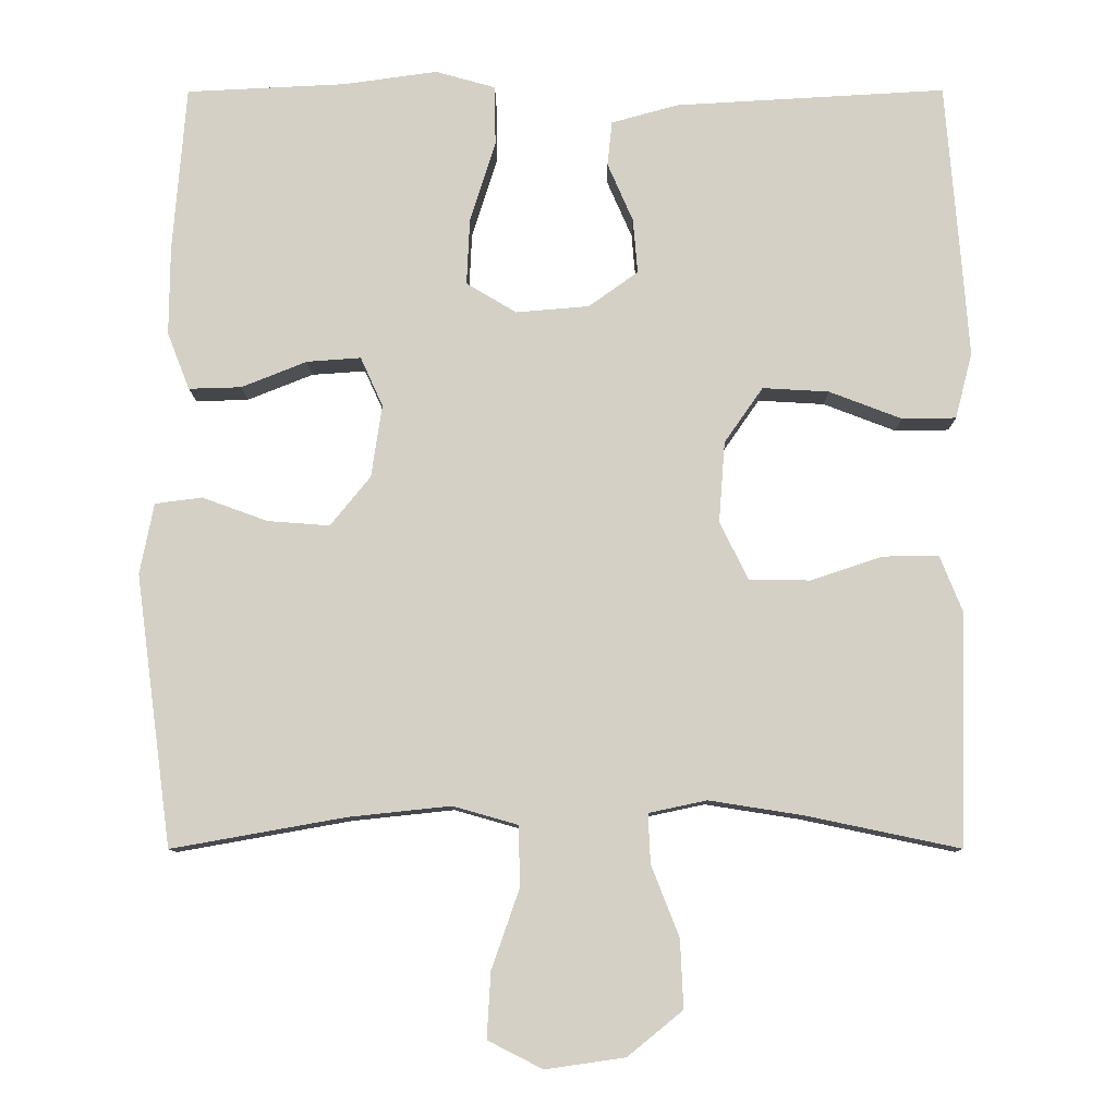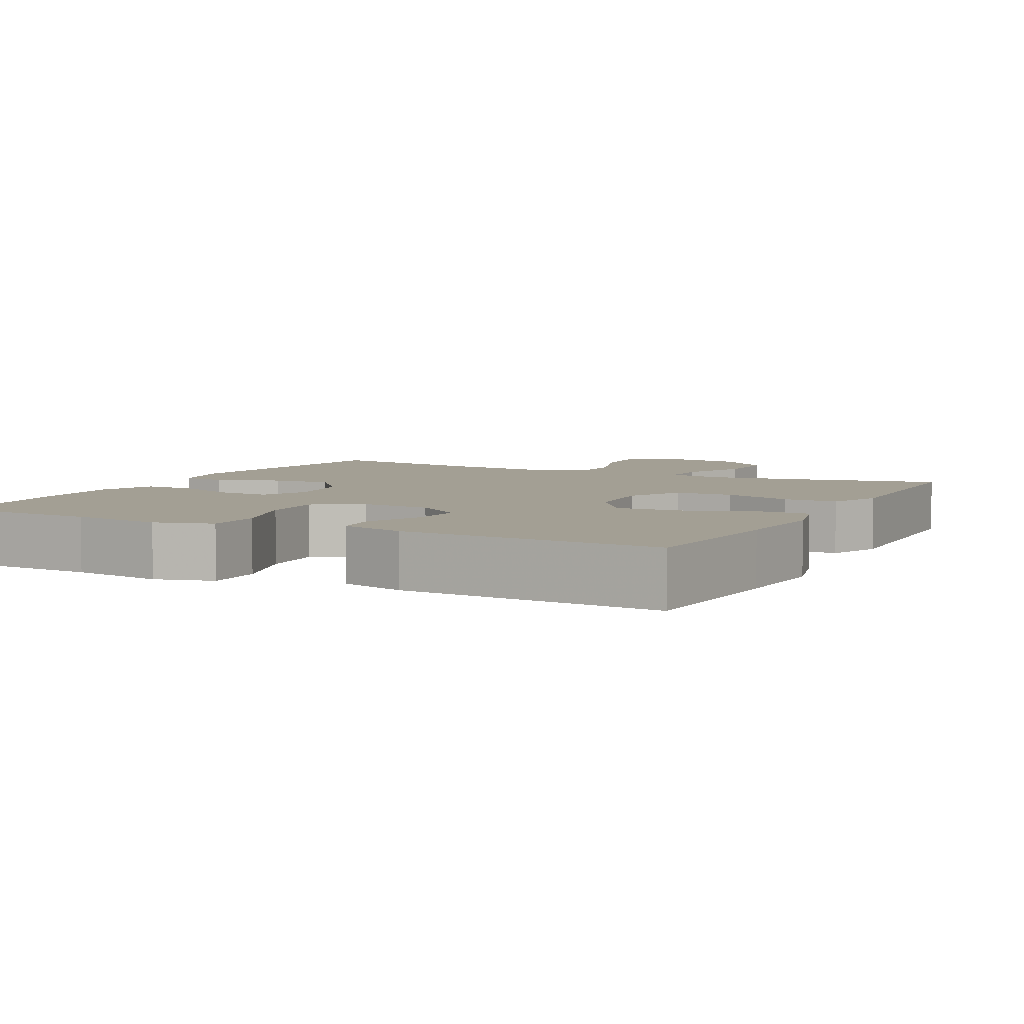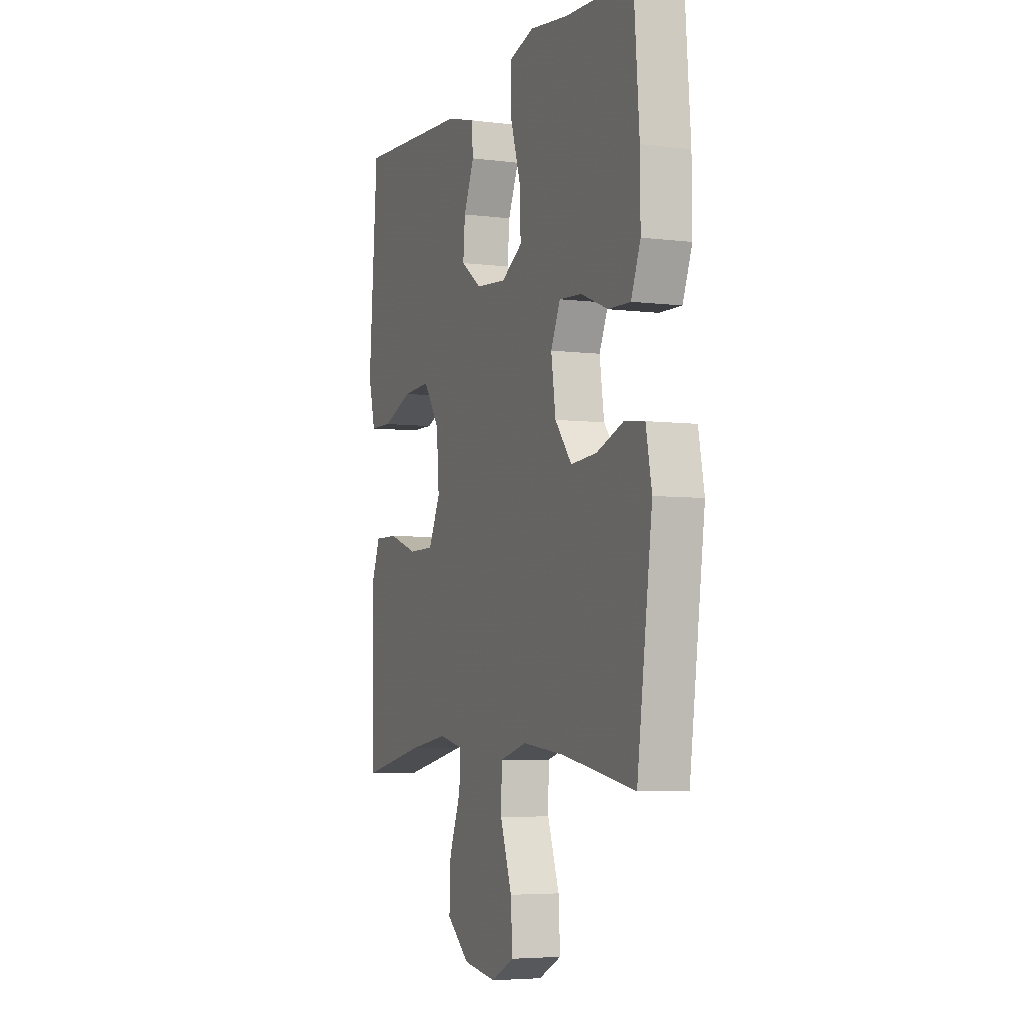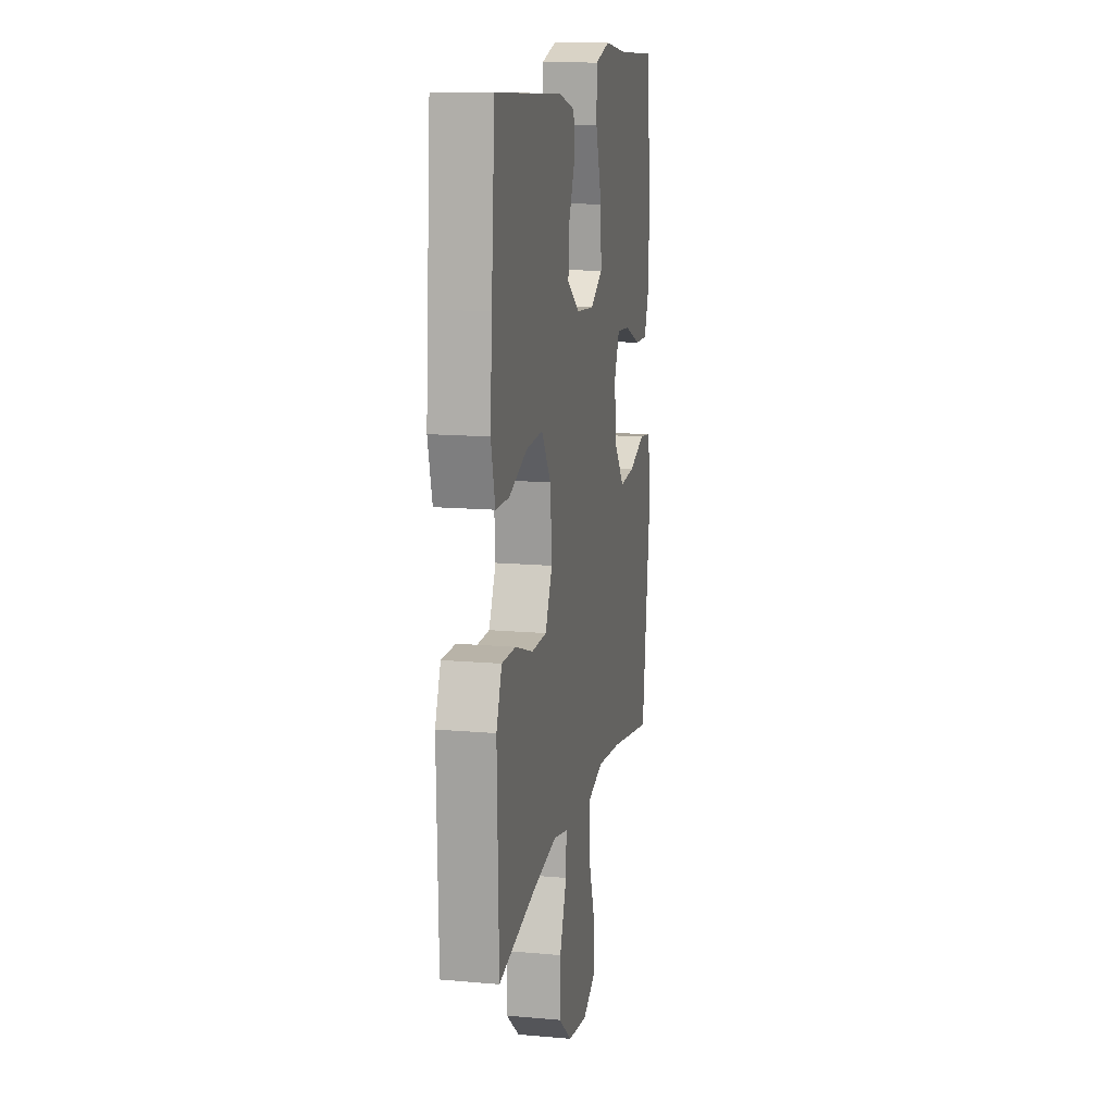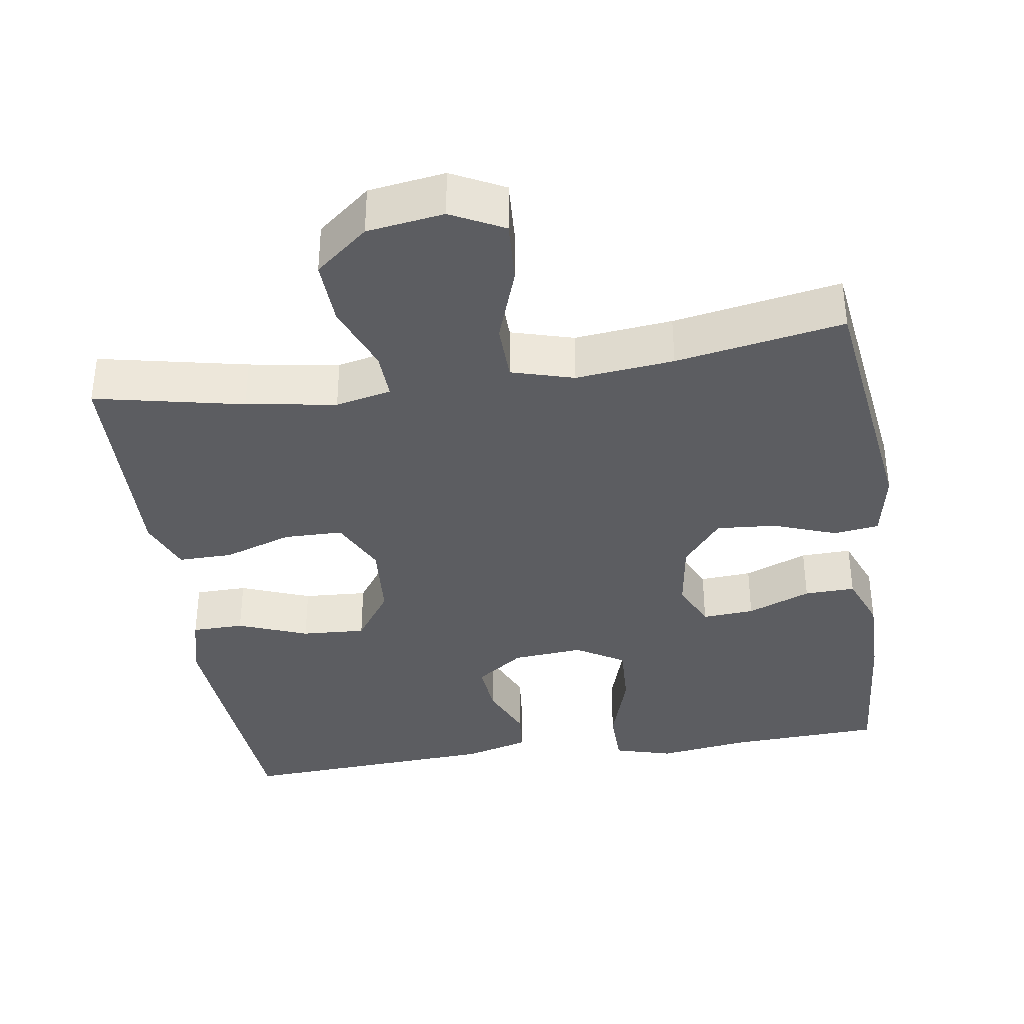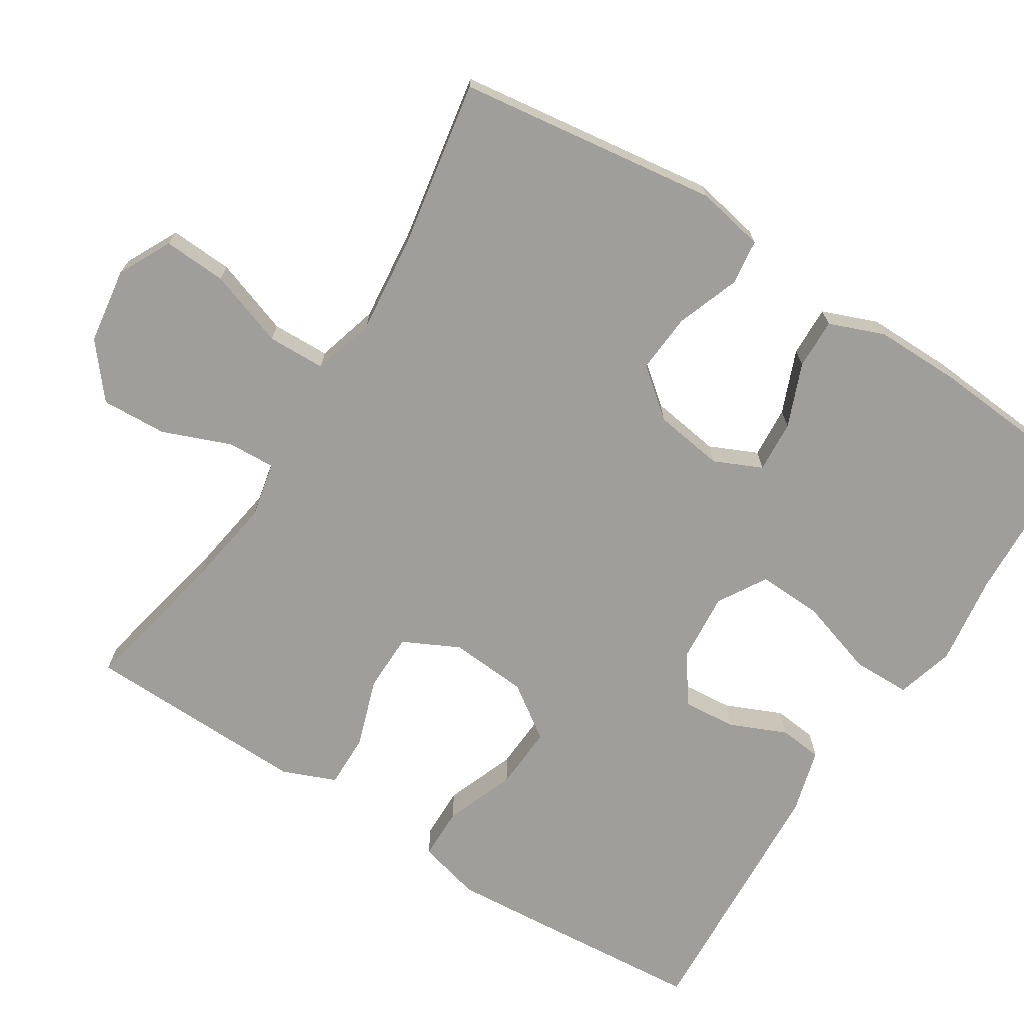
<metadata>
{"format":"obj","ext":"obj","renderer":"f3d","projection":"perspective","resolution":1024,"background":"white","views":[{"elev":-9.9,"azim":0.3,"up":"+Z"},{"elev":5.4,"azim":27.1,"up":"+Y"},{"elev":-5.1,"azim":-111.8,"up":"+Z"},{"elev":13.7,"azim":101.3,"up":"+Z"},{"elev":-37.0,"azim":-171.4,"up":"+Y"},{"elev":-70.8,"azim":-122.3,"up":"+Y"}]}
</metadata>
<code>
v -0.5 0.07 0.5
v -0.293 0.07 0.51
v -0.171 0.07 0.527
v -0.093 0.07 0.505
v -0.092 0.07 0.427
v -0.125 0.07 0.323
v -0.129 0.07 0.236
v -0.064 0.07 0.197
v 0.031 0.07 0.205
v 0.095 0.07 0.251
v 0.089 0.07 0.322
v 0.056 0.07 0.398
v 0.062 0.07 0.456
v 0.149 0.07 0.48
v 0.5 0.07 0.5
v 0.518 0.07 0.273
v 0.528 0.07 0.14
v 0.506 0.07 0.055
v 0.436 0.07 0.054
v 0.342 0.07 0.09
v 0.256 0.07 0.095
v 0.206 0.07 0.023
v 0.198 0.07 -0.082
v 0.235 0.07 -0.157
v 0.314 0.07 -0.158
v 0.406 0.07 -0.127
v 0.479 0.07 -0.126
v 0.508 0.07 -0.198
v 0.505 0.07 -0.312
v 0.5 0.07 -0.5
v 0.3 0.07 -0.458
v 0.179 0.07 -0.439
v 0.104 0.07 -0.455
v 0.107 0.07 -0.519
v 0.143 0.07 -0.611
v 0.147 0.07 -0.699
v 0.076 0.07 -0.757
v -0.027 0.07 -0.772
v -0.098 0.07 -0.736
v -0.093 0.07 -0.651
v -0.057 0.07 -0.548
v -0.059 0.07 -0.47
v -0.143 0.07 -0.446
v -0.275 0.07 -0.46
v -0.5 0.07 -0.5
v -0.547 0.07 -0.149
v -0.529 0.07 -0.057
v -0.468 0.07 -0.049
v -0.383 0.07 -0.08
v -0.303 0.07 -0.086
v -0.251 0.07 -0.022
v -0.237 0.07 0.072
v -0.266 0.07 0.136
v -0.336 0.07 0.131
v -0.421 0.07 0.097
v -0.489 0.07 0.095
v -0.518 0.07 0.169
v -0.517 0.07 0.285
v -0.5 0 0.5
v -0.293 0 0.51
v -0.171 0 0.527
v -0.093 0 0.505
v -0.092 0 0.427
v -0.125 0 0.323
v -0.129 0 0.236
v -0.064 0 0.197
v 0.031 0 0.205
v 0.095 0 0.251
v 0.089 0 0.322
v 0.056 0 0.398
v 0.062 0 0.456
v 0.149 0 0.48
v 0.5 0 0.5
v 0.518 0 0.273
v 0.528 0 0.14
v 0.506 0 0.055
v 0.436 0 0.054
v 0.342 0 0.09
v 0.256 0 0.095
v 0.206 0 0.023
v 0.198 0 -0.082
v 0.235 0 -0.157
v 0.314 0 -0.158
v 0.406 0 -0.127
v 0.479 0 -0.126
v 0.508 0 -0.198
v 0.505 0 -0.312
v 0.5 0 -0.5
v 0.3 0 -0.458
v 0.179 0 -0.439
v 0.104 0 -0.455
v 0.107 0 -0.519
v 0.143 0 -0.611
v 0.147 0 -0.699
v 0.076 0 -0.757
v -0.027 0 -0.772
v -0.098 0 -0.736
v -0.093 0 -0.651
v -0.057 0 -0.548
v -0.059 0 -0.47
v -0.143 0 -0.446
v -0.275 0 -0.46
v -0.5 0 -0.5
v -0.547 0 -0.149
v -0.529 0 -0.057
v -0.468 0 -0.049
v -0.383 0 -0.08
v -0.303 0 -0.086
v -0.251 0 -0.022
v -0.237 0 0.072
v -0.266 0 0.136
v -0.336 0 0.131
v -0.421 0 0.097
v -0.489 0 0.095
v -0.518 0 0.169
v -0.517 0 0.285
f 58 1 2
f 57 58 2
f 56 57 2
f 55 56 2
f 54 55 2
f 4 5 6
f 3 4 6
f 2 3 6
f 54 2 6
f 53 54 6
f 52 53 6 7
f 51 52 7 8
f 50 51 8 9
f 47 48 49
f 46 47 49
f 45 46 49
f 44 45 49
f 43 44 49 50
f 50 9 10
f 43 50 10
f 42 43 10
f 39 40 41
f 38 39 41
f 37 38 41
f 36 37 41
f 35 36 41
f 34 35 41
f 33 34 41 42
f 32 33 42 10
f 29 30 31
f 28 29 31
f 27 28 31
f 26 27 31
f 25 26 31
f 24 25 31 32
f 23 24 32
f 18 19 20
f 17 18 20
f 16 17 20
f 15 16 20
f 14 15 20
f 13 14 20
f 12 13 20
f 11 12 20
f 11 20 21
f 23 32 10 11
f 22 23 11
f 11 21 22
f 60 59 116
f 60 116 115
f 60 115 114
f 60 114 113
f 60 113 112
f 64 63 62
f 64 62 61
f 64 61 60
f 64 60 112
f 64 112 111
f 65 64 111 110
f 66 65 110 109
f 67 66 109 108
f 107 106 105
f 107 105 104
f 107 104 103
f 107 103 102
f 108 107 102 101
f 68 67 108
f 68 108 101
f 68 101 100
f 99 98 97
f 99 97 96
f 99 96 95
f 99 95 94
f 99 94 93
f 99 93 92
f 100 99 92 91
f 68 100 91 90
f 89 88 87
f 89 87 86
f 89 86 85
f 89 85 84
f 89 84 83
f 90 89 83 82
f 90 82 81
f 78 77 76
f 78 76 75
f 78 75 74
f 78 74 73
f 78 73 72
f 78 72 71
f 78 71 70
f 78 70 69
f 79 78 69
f 69 68 90 81
f 69 81 80
f 80 79 69
f 1 59 60 2
f 2 60 61 3
f 3 61 62 4
f 4 62 63 5
f 5 63 64 6
f 6 64 65 7
f 7 65 66 8
f 8 66 67 9
f 9 67 68 10
f 10 68 69 11
f 11 69 70 12
f 12 70 71 13
f 13 71 72 14
f 14 72 73 15
f 15 73 74 16
f 16 74 75 17
f 17 75 76 18
f 18 76 77 19
f 19 77 78 20
f 20 78 79 21
f 21 79 80 22
f 22 80 81 23
f 23 81 82 24
f 24 82 83 25
f 25 83 84 26
f 26 84 85 27
f 27 85 86 28
f 28 86 87 29
f 29 87 88 30
f 30 88 89 31
f 31 89 90 32
f 32 90 91 33
f 33 91 92 34
f 34 92 93 35
f 35 93 94 36
f 36 94 95 37
f 37 95 96 38
f 38 96 97 39
f 39 97 98 40
f 40 98 99 41
f 41 99 100 42
f 42 100 101 43
f 43 101 102 44
f 44 102 103 45
f 45 103 104 46
f 46 104 105 47
f 47 105 106 48
f 48 106 107 49
f 49 107 108 50
f 50 108 109 51
f 51 109 110 52
f 52 110 111 53
f 53 111 112 54
f 54 112 113 55
f 55 113 114 56
f 56 114 115 57
f 57 115 116 58
f 58 116 59 1

</code>
